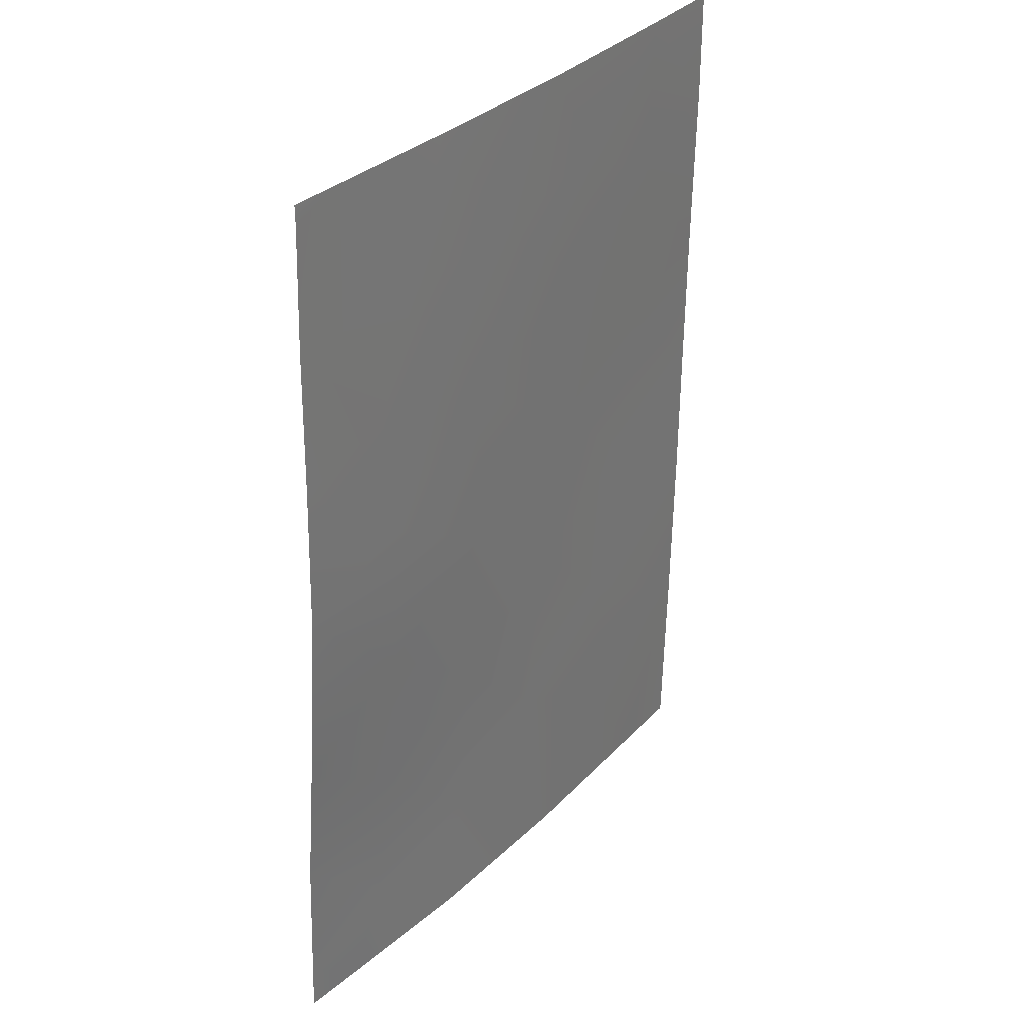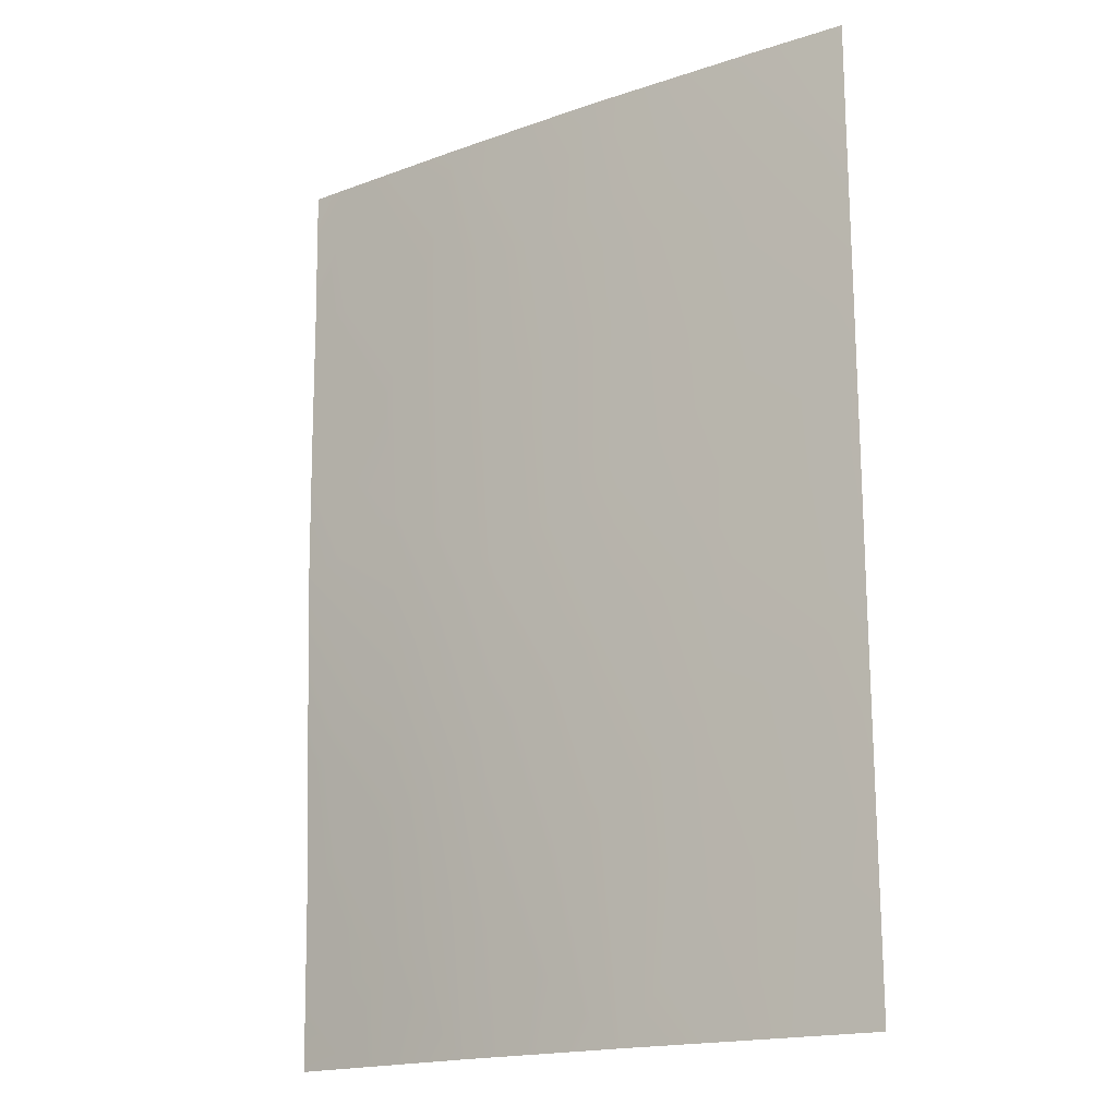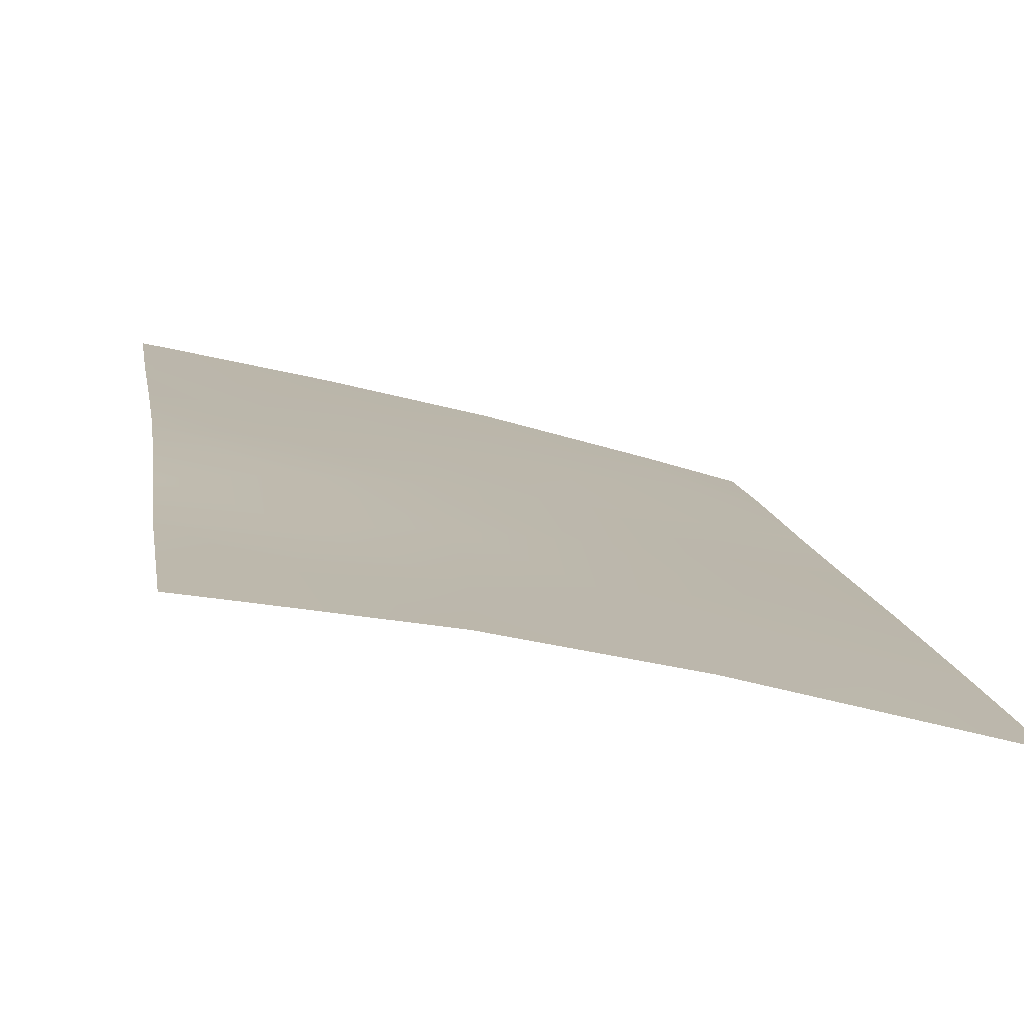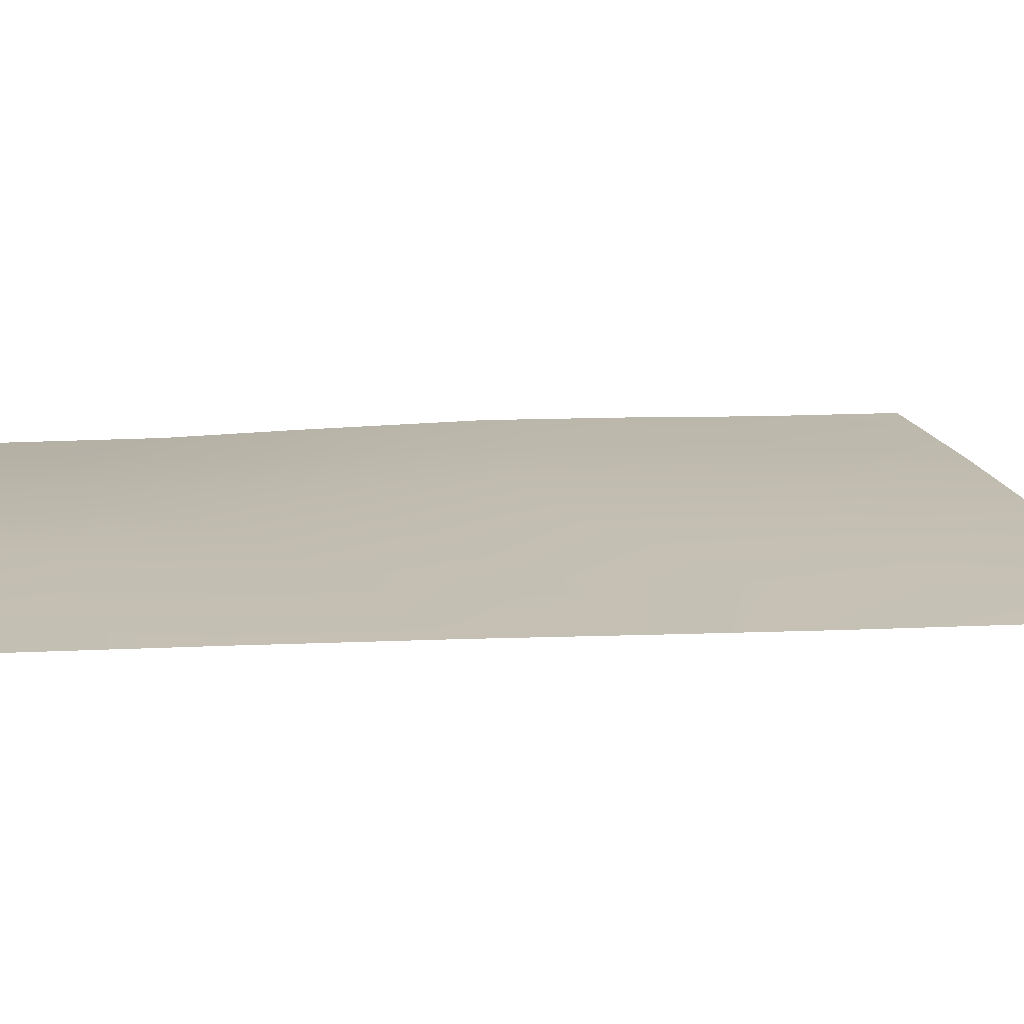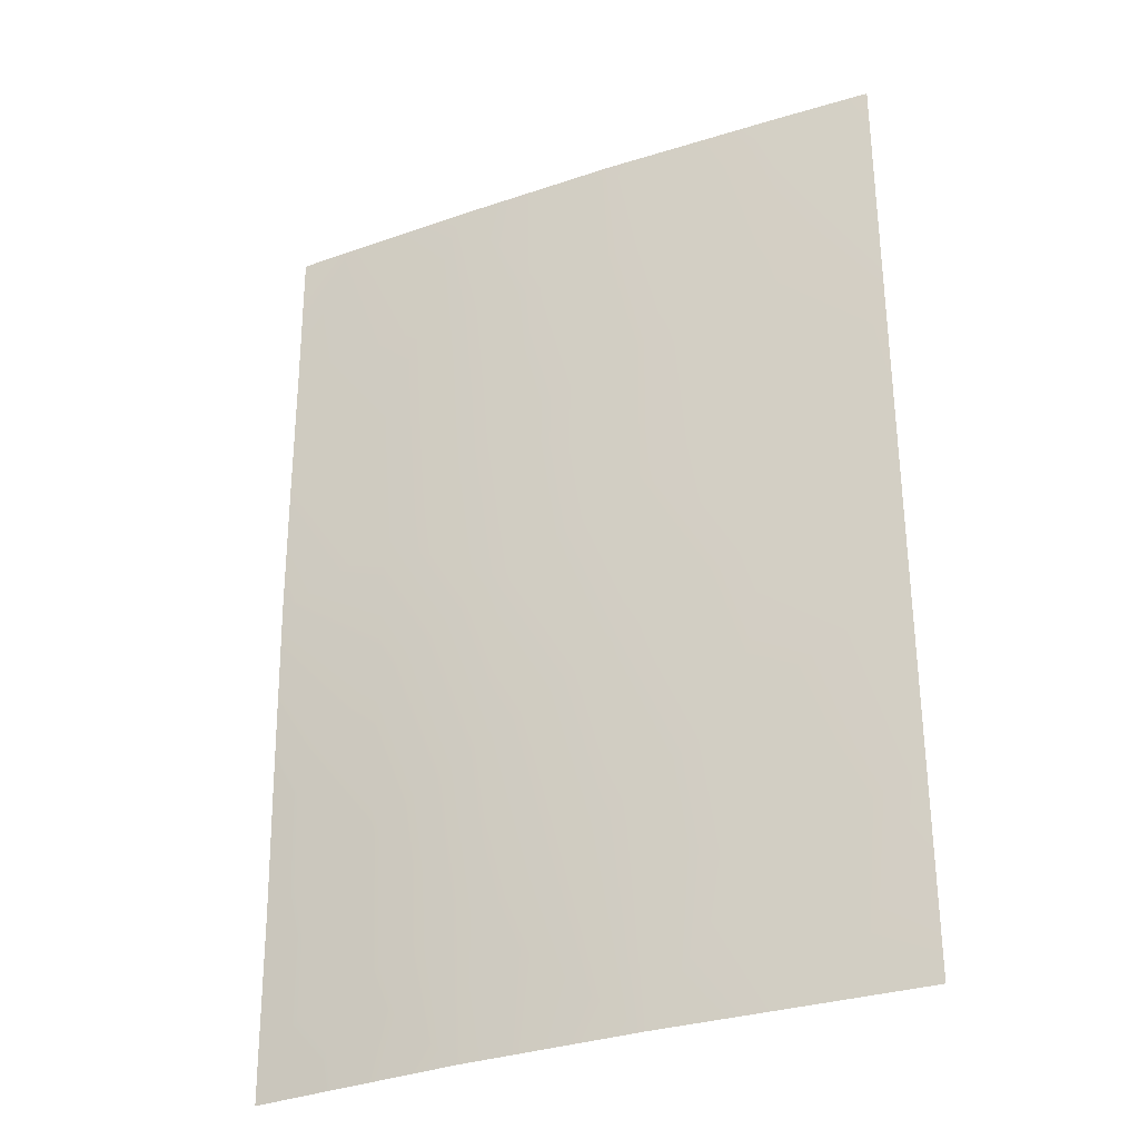
<metadata>
{"format":"obj","ext":"obj","renderer":"f3d","projection":"perspective","resolution":1024,"background":"white","views":[{"elev":32.6,"azim":-39.1,"up":"+Y"},{"elev":-17.4,"azim":49.6,"up":"+Y"},{"elev":12.3,"azim":-9.7,"up":"+Z"},{"elev":2.0,"azim":78.2,"up":"+Z"},{"elev":-31.5,"azim":39.9,"up":"+Y"}]}
</metadata>
<code>
v 15.72 -47.6 49.94
v 15.76 -38 50.02
v 7.535 -50 51.77
v 8.32 -50 51.64
v 15.7 -50 49.9
v 7.756 -38.22 52.15
v 7.755 -38 52.15
v 8.848 -48.74 51.59
v 7.575 -47.59 51.84
v 12.31 -45.13 50.92
v 15.75 -41.54 49.99
v 7.703 -43.56 52.06
v 7.632 -45.92 51.94
v 9.034 -46.93 51.62
v 15.76 -39.37 50.02
v 14.13 -44.19 50.43
v 14.56 -38 50.39
v 13.71 -48.27 50.5
v 8.426 -38 52
v 7.734 -39.83 52.11
v 9.637 -39.77 51.71
v 10.17 -38 51.59
v 7.546 -49.33 51.79
v 15.73 -45.32 49.97
v 12.32 -38 51.04
v 15.74 -43.42 49.98
v 14.36 -42.16 50.39
v 13.72 -46.38 50.54
v 10.8 -41.71 51.4
v 10.51 -48.34 51.28
v 12.5 -50 50.79
v 14.69 -50 50.18
v 10.26 -50 51.3
v 9.024 -41.28 51.82
v 7.723 -41.67 52.1
v 12.88 -40.95 50.85
v 10.64 -46.06 51.32
v 9.15 -44.91 51.72
v 13.18 -39.27 50.78
v 14.49 -40.15 50.4
v 10.81 -43.93 51.35
v 12 -47.42 50.95
v 12.64 -42.97 50.87
v 11.44 -39.67 51.26
v 9.197 -42.94 51.75
f 15 40 17
f 3 23 4
f 19 6 7
f 30 8 14
f 37 38 41
f 2 15 17
f 1 5 32
f 1 18 28
f 21 20 19
f 19 22 21
f 20 6 19
f 22 25 44
f 8 4 23
f 23 9 8
f 24 1 28
f 25 17 39
f 15 11 40
f 11 26 27
f 26 24 16
f 24 28 16
f 28 10 16
f 38 12 45
f 37 30 14
f 31 33 30
f 18 1 32
f 18 32 31
f 4 8 33
f 30 33 8
f 44 21 22
f 14 8 9
f 18 31 42
f 34 35 20
f 36 40 27
f 29 43 41
f 38 37 14
f 29 44 36
f 29 34 21
f 43 16 10
f 30 37 42
f 37 41 10
f 38 45 41
f 14 9 13
f 12 38 13
f 38 14 13
f 39 17 40
f 35 34 45
f 35 45 12
f 39 36 44
f 39 44 25
f 26 16 27
f 40 11 27
f 40 36 39
f 20 21 34
f 30 42 31
f 43 36 27
f 16 43 27
f 41 43 10
f 43 29 36
f 37 10 42
f 29 45 34
f 21 44 29
f 41 45 29
f 28 18 42
f 10 28 42

</code>
